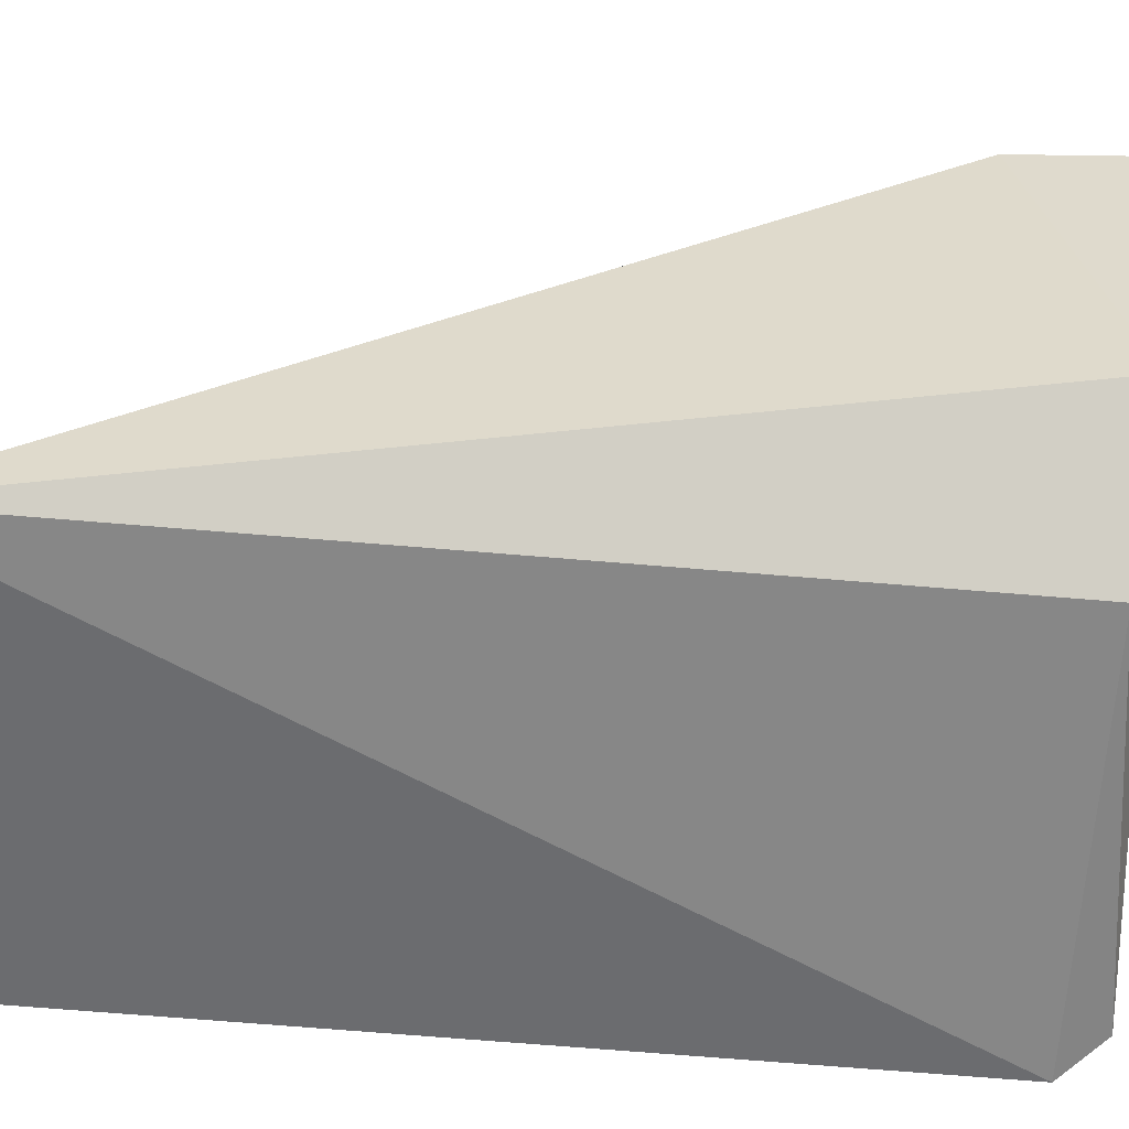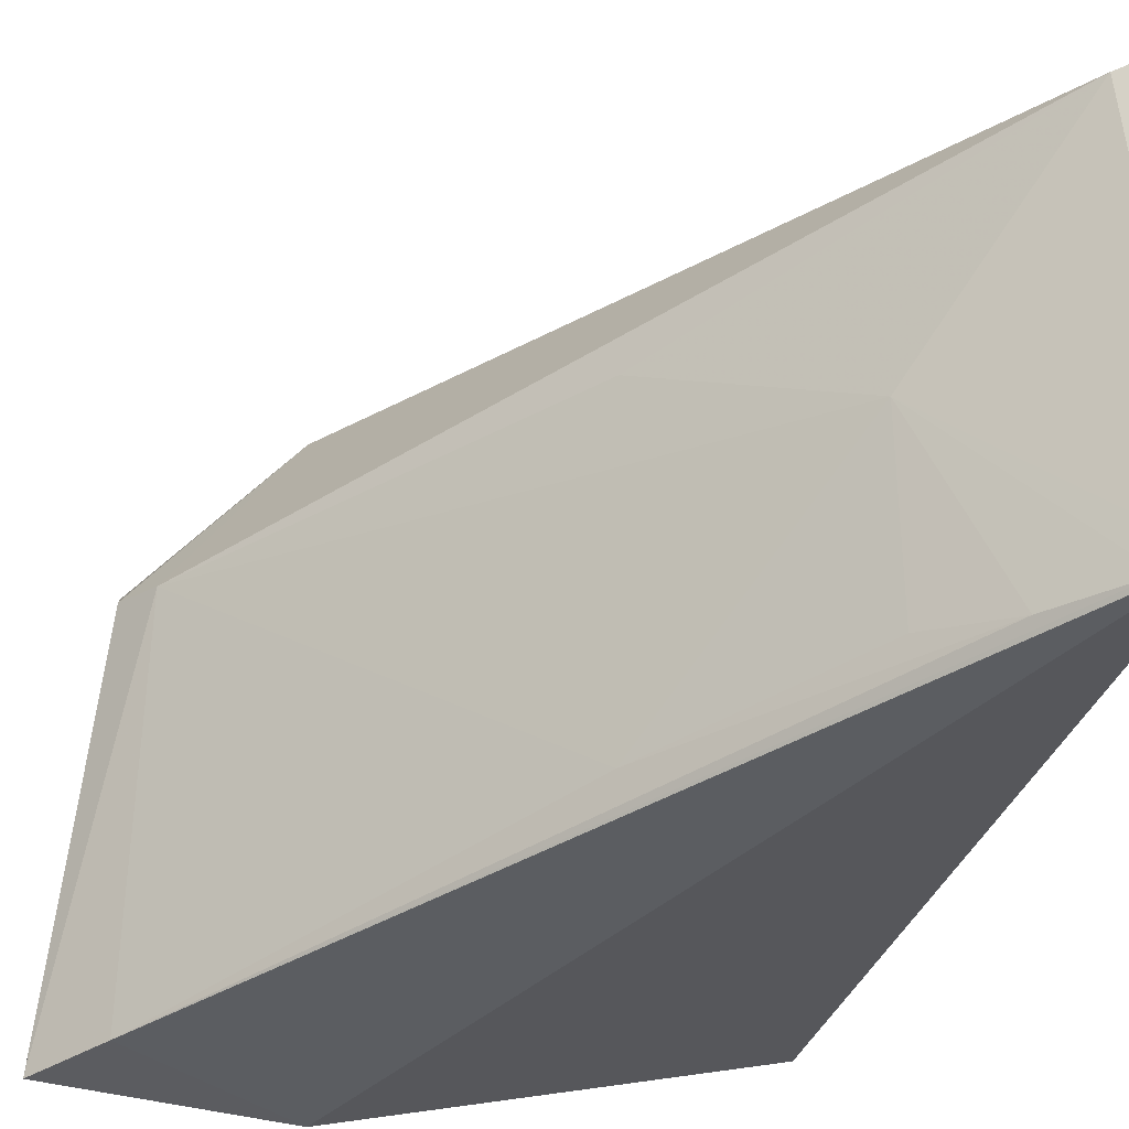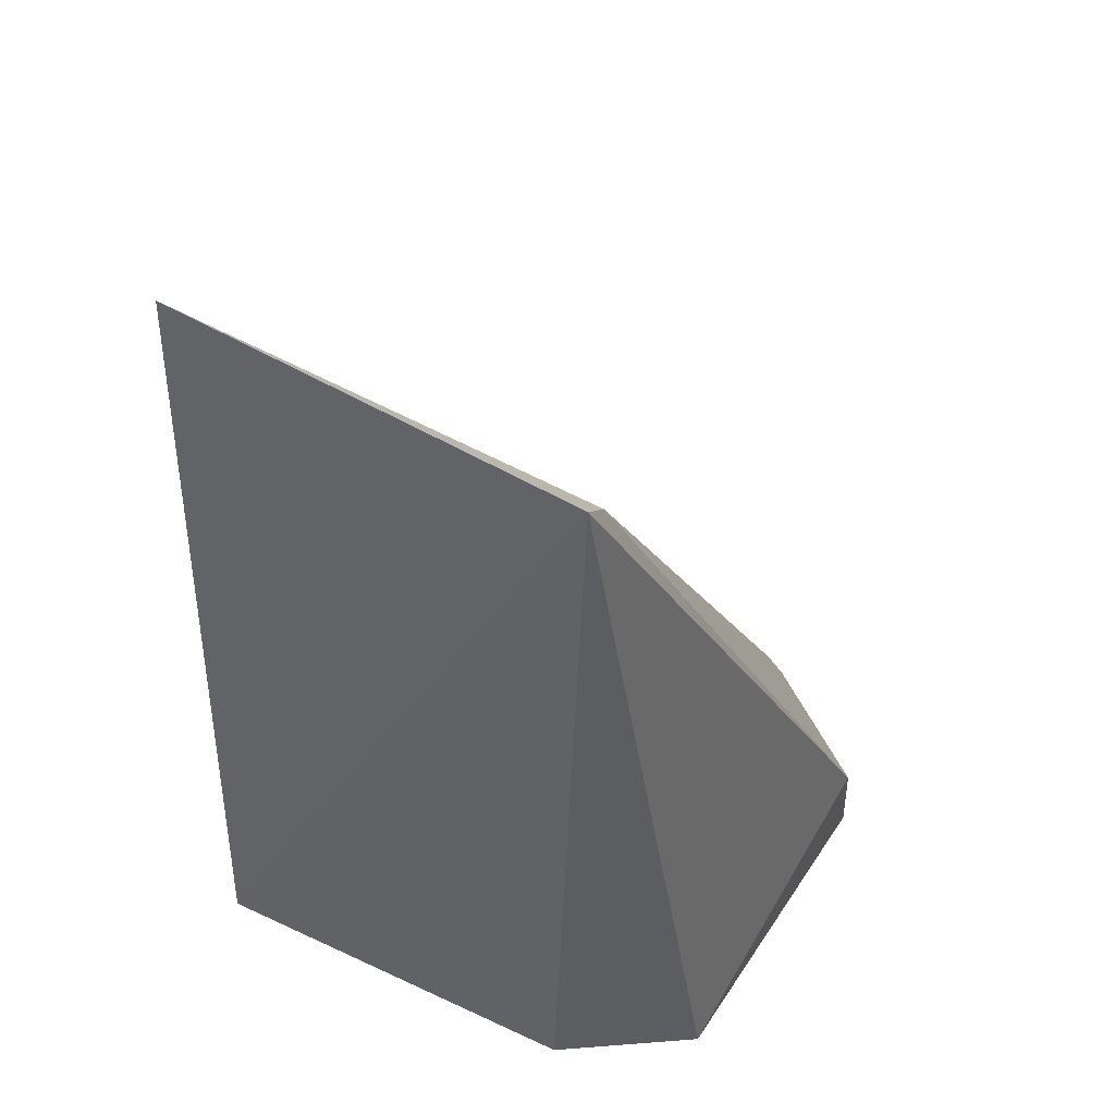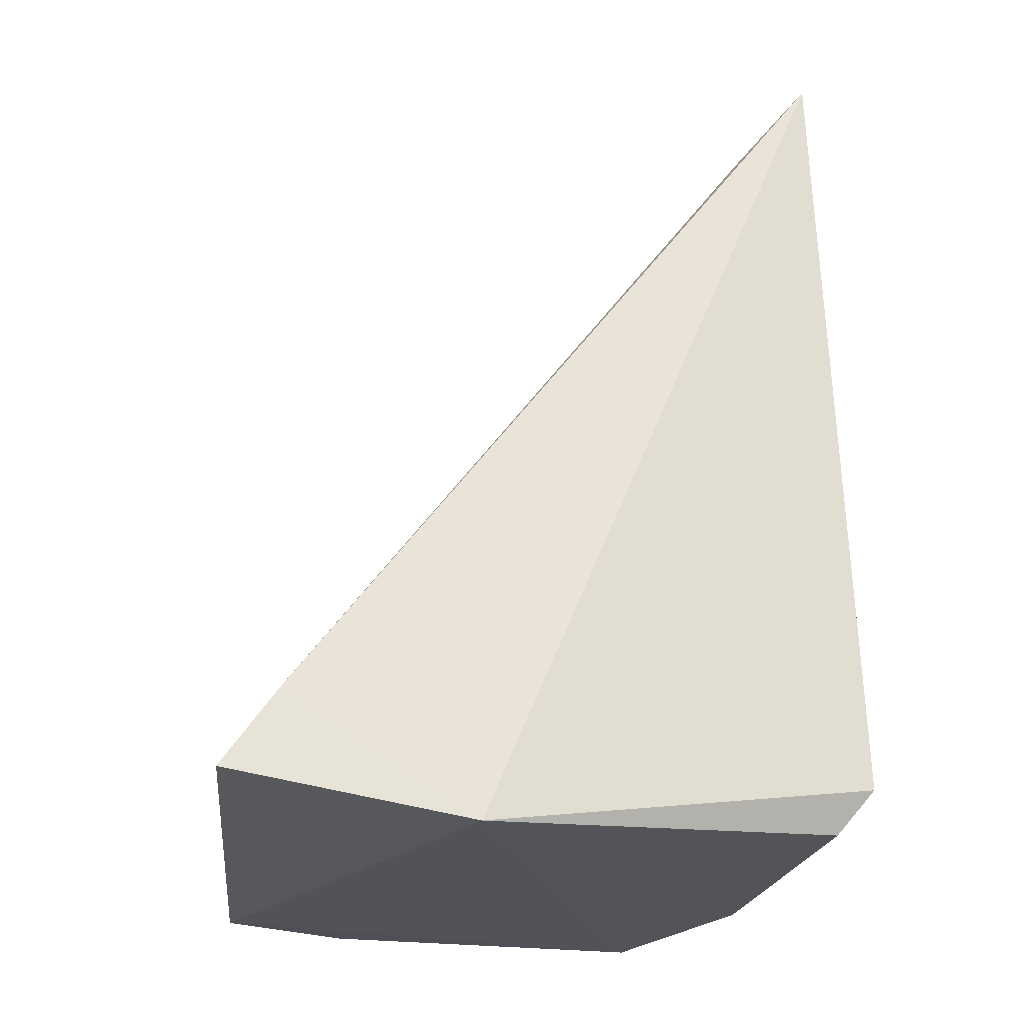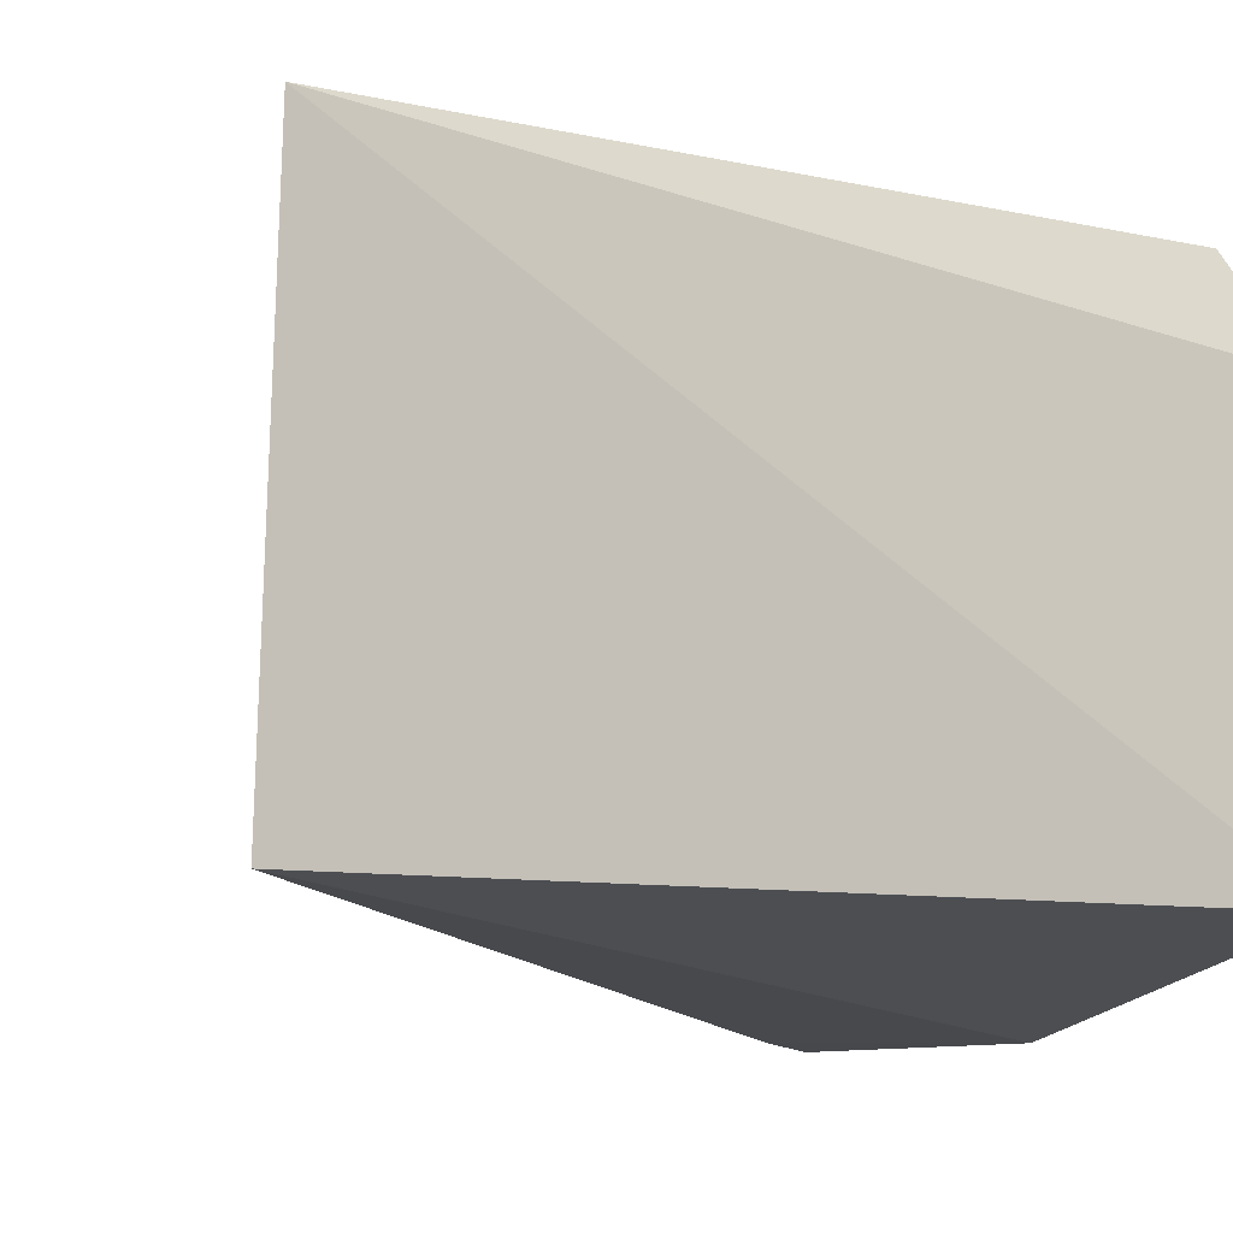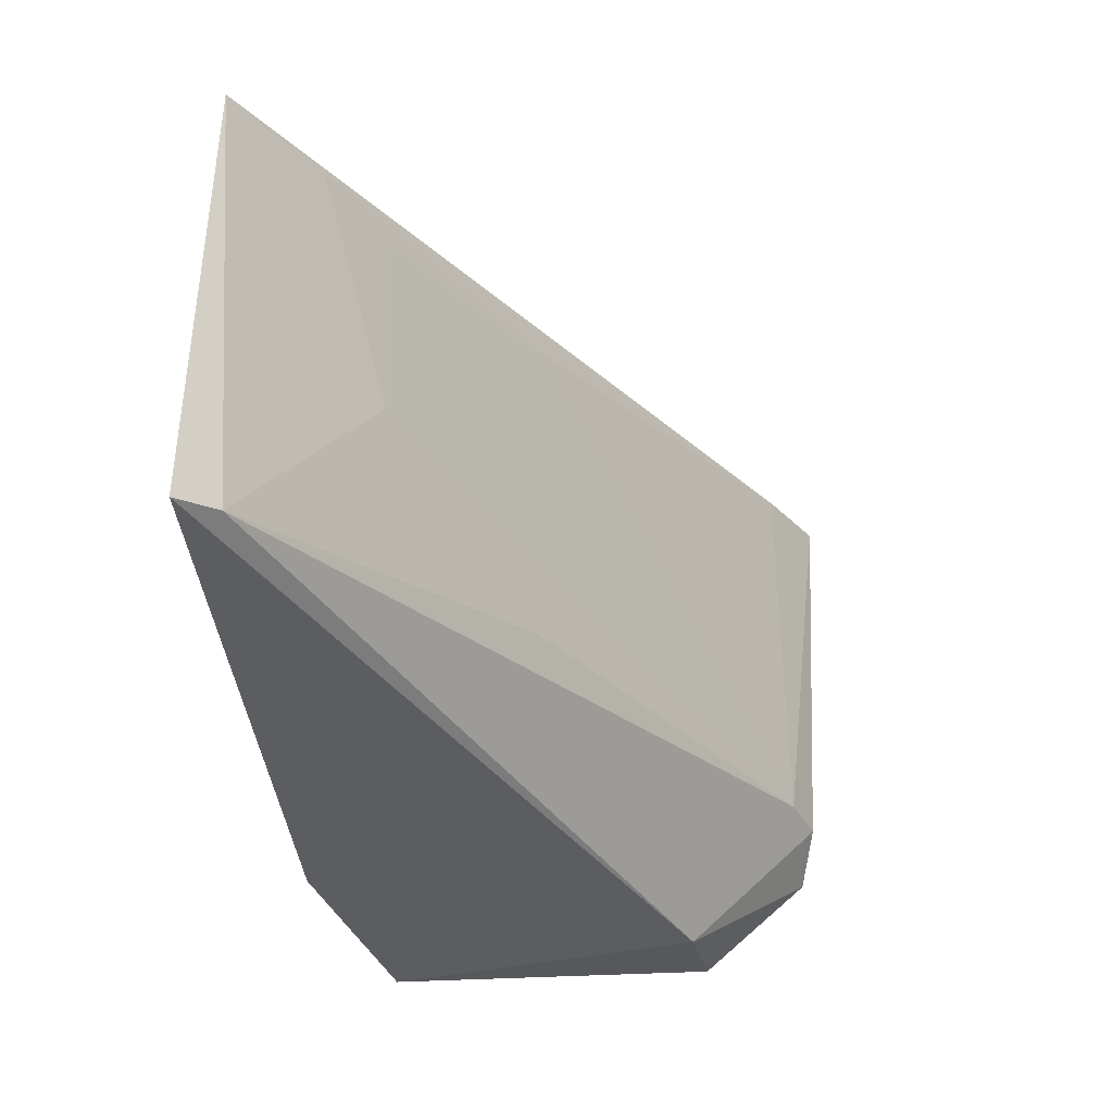
<metadata>
{"format":"obj","ext":"obj","renderer":"f3d","projection":"perspective","resolution":1024,"background":"white","views":[{"elev":32.5,"azim":-85.0,"up":"+Z"},{"elev":-32.8,"azim":162.6,"up":"+Z"},{"elev":45.9,"azim":-58.1,"up":"+Y"},{"elev":-26.0,"azim":169.5,"up":"+Y"},{"elev":-8.5,"azim":-125.2,"up":"+Z"},{"elev":57.3,"azim":-1.3,"up":"+Y"}]}
</metadata>
<code>
v 0.008231 -0.04141 0.02619
v 0.01433 -0.04672 0.02102
v -0.01051 -0.008708 0.02289
v -0.01122 -0.007154 0.003561
v -0.01232 -0.04415 0.003769
v 0.01364 -0.04195 0.01886
v -0.006151 -0.04591 0.02604
v -0.01223 -0.007212 0.02326
v -0.005079 -0.01538 0.01347
v 0.01633 -0.04612 0.0001324
v 0.01477 -0.04408 0.0192
v 0.009173 -0.04582 0.02587
v -0.01068 -0.0451 0.02087
v 0.001039 -0.02423 0.01916
v 0.005605 -0.04769 0.0002728
v 0.001251 -0.0243 0.003659
v 0.008591 -0.04621 0.02484
v 0.01389 -0.04245 0.000372
v -0.01077 -0.04606 0.004502
v -0.007567 -0.01193 0.003714
v -0.01009 -0.008612 0.003617
v -0.00511 -0.01532 0.00462
f 6 3 1
f 8 3 4
f 8 4 5
f 8 7 1
f 8 1 3
f 9 4 3
f 11 6 1
f 11 1 2
f 11 10 6
f 11 2 10
f 12 2 1
f 12 1 7
f 13 8 5
f 13 7 8
f 14 9 3
f 14 3 6
f 14 6 9
f 15 5 4
f 15 10 2
f 15 2 7
f 16 9 6
f 17 12 7
f 17 7 2
f 17 2 12
f 18 15 4
f 18 10 15
f 18 16 6
f 18 6 10
f 19 13 5
f 19 5 15
f 19 15 7
f 19 7 13
f 20 16 18
f 21 4 9
f 21 9 20
f 21 20 18
f 21 18 4
f 22 20 9
f 22 9 16
f 22 16 20

</code>
